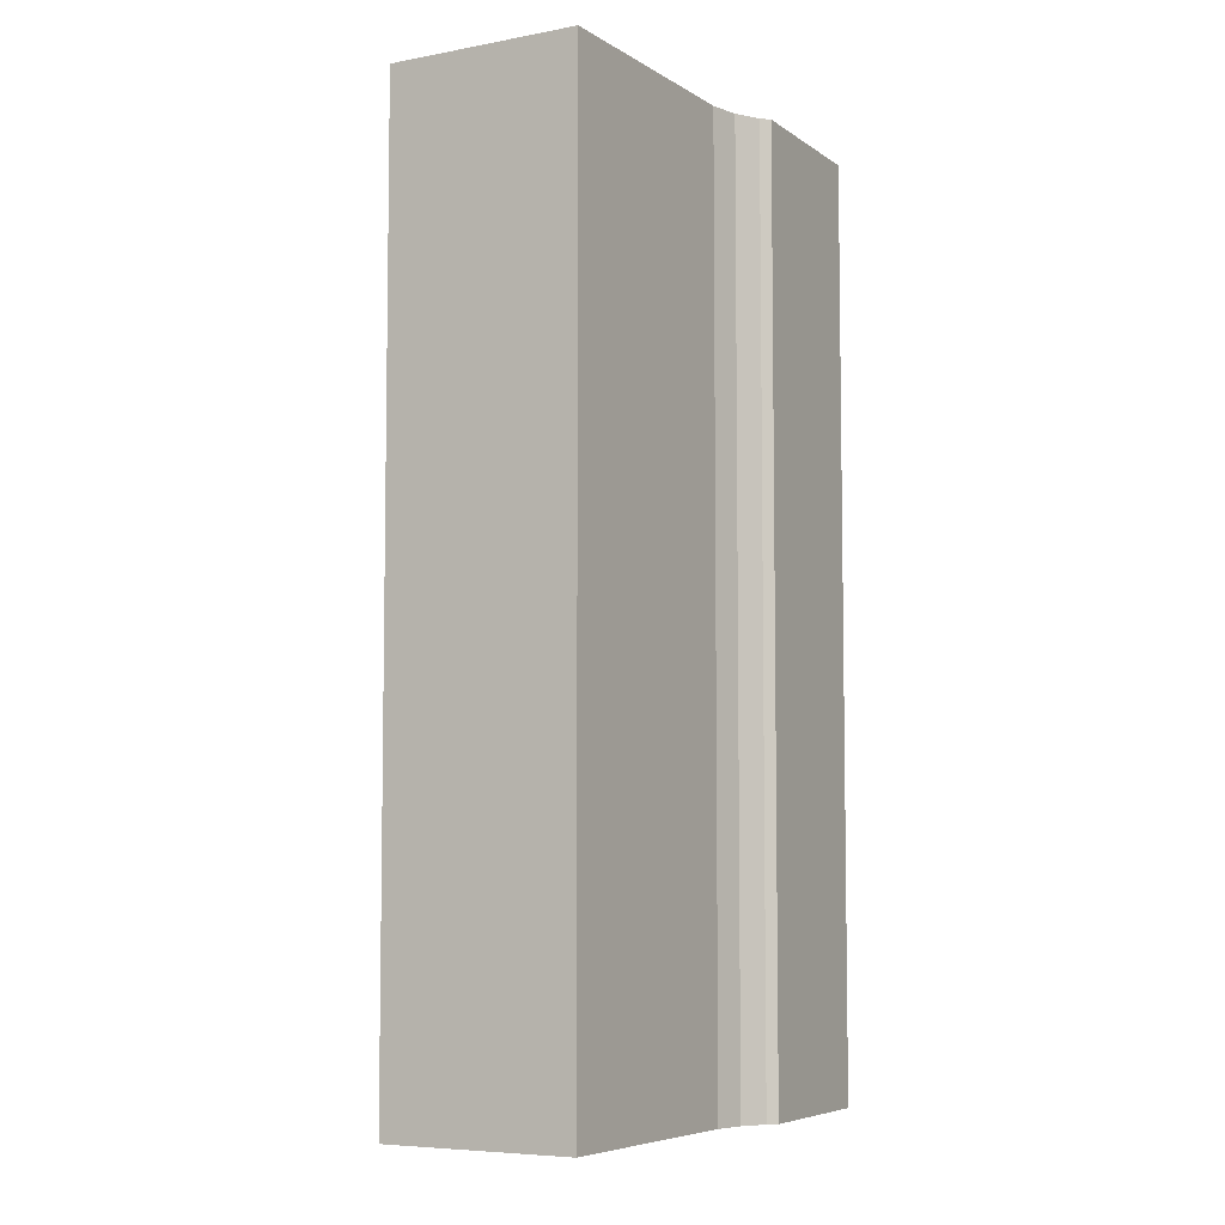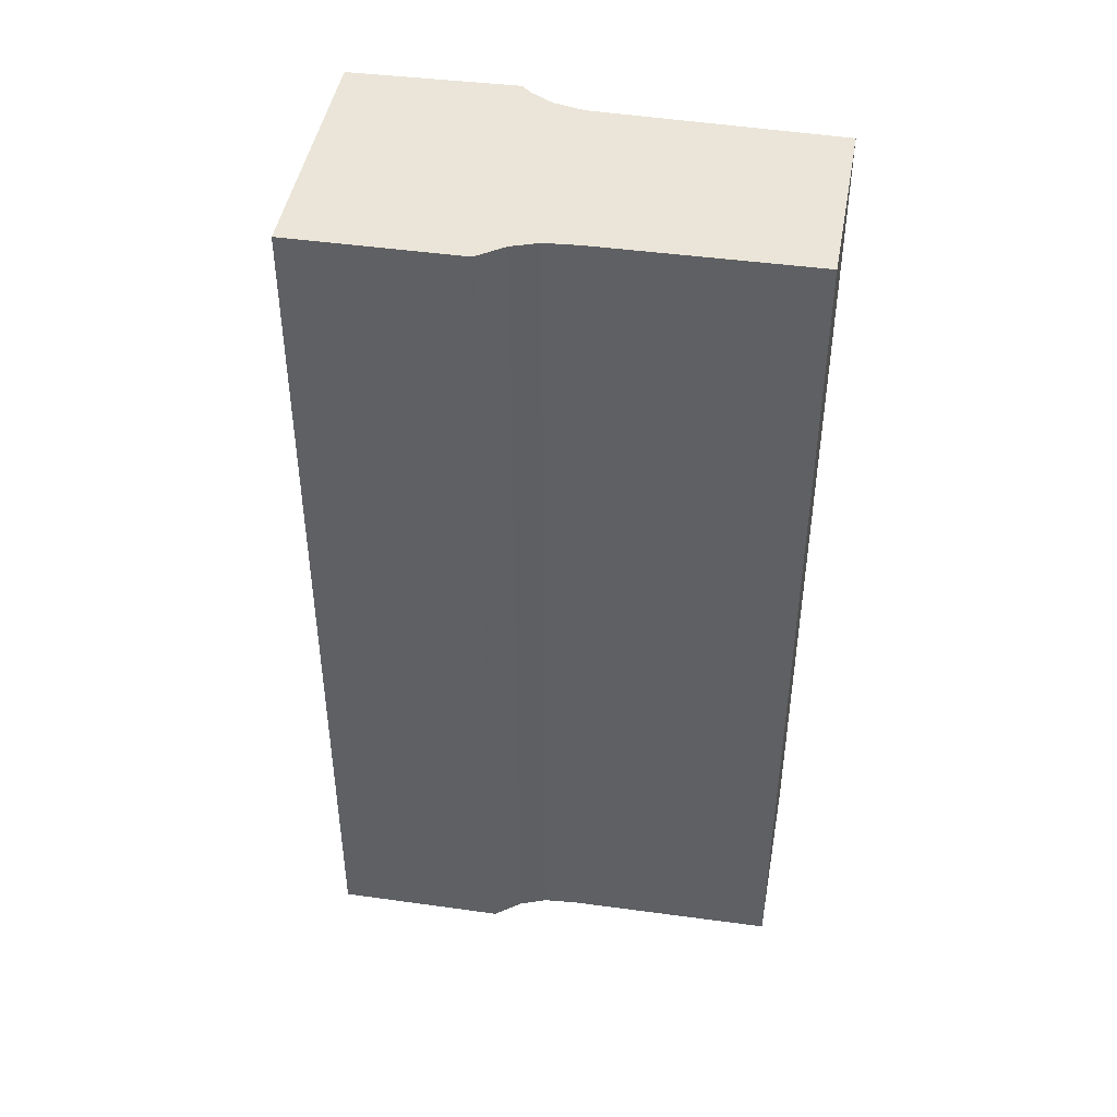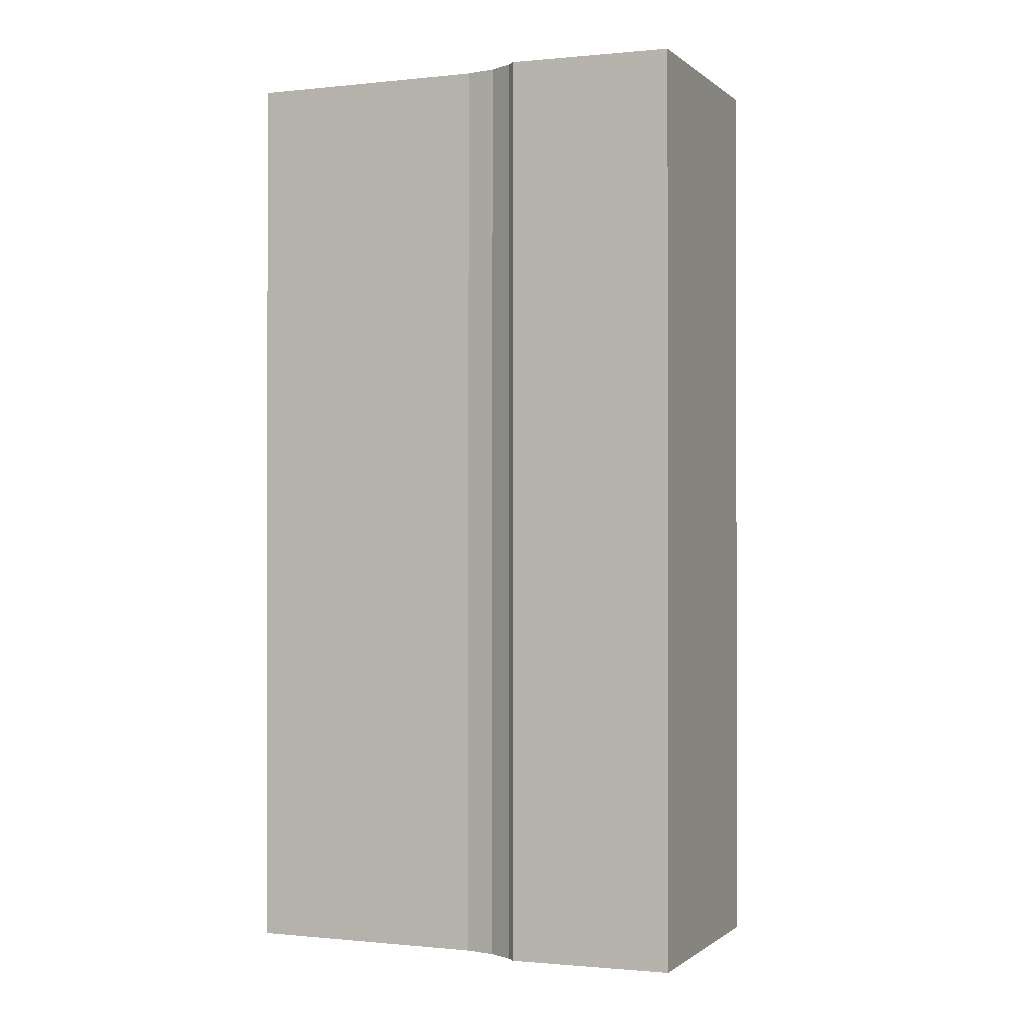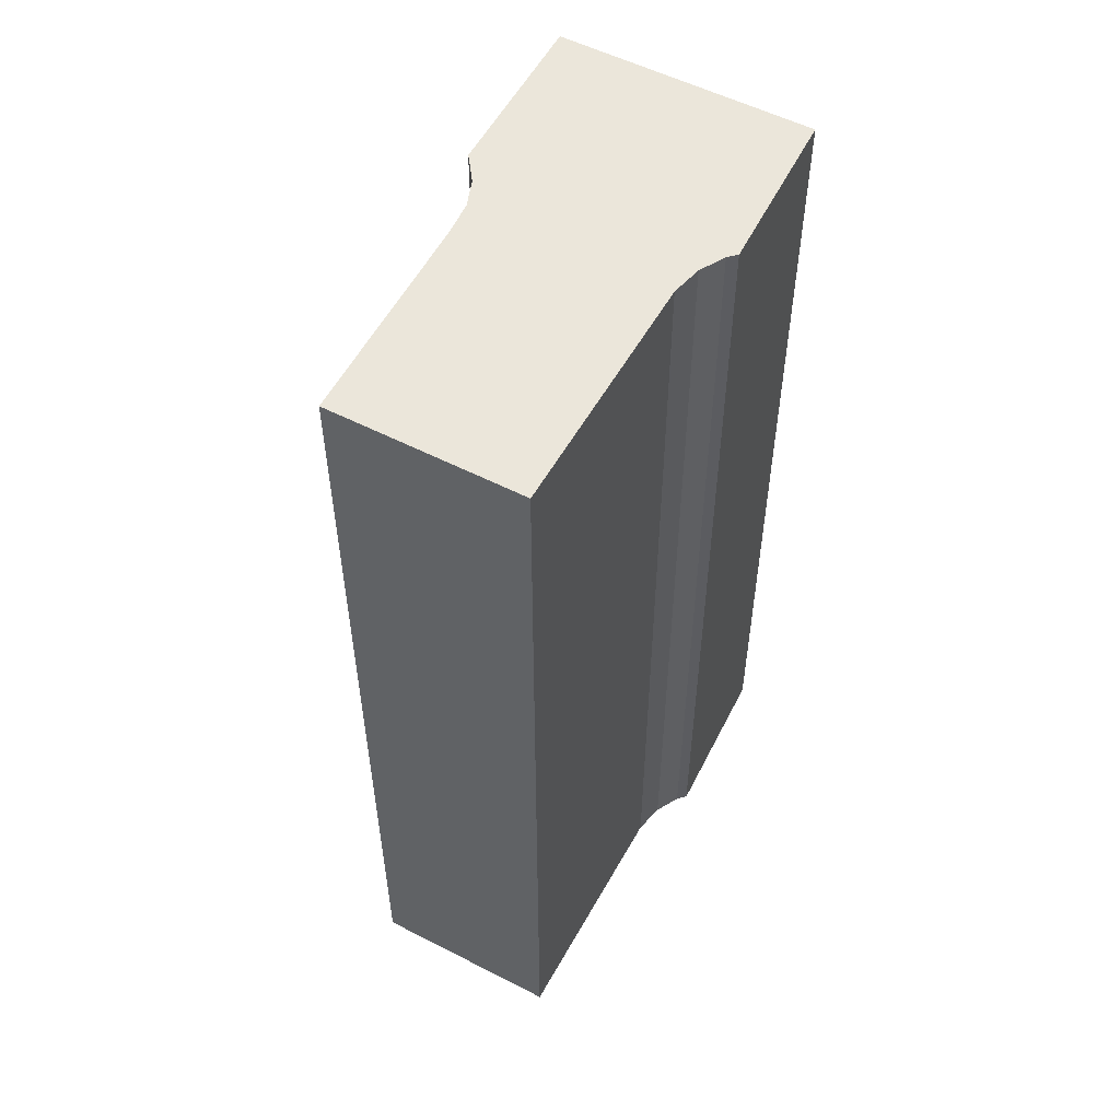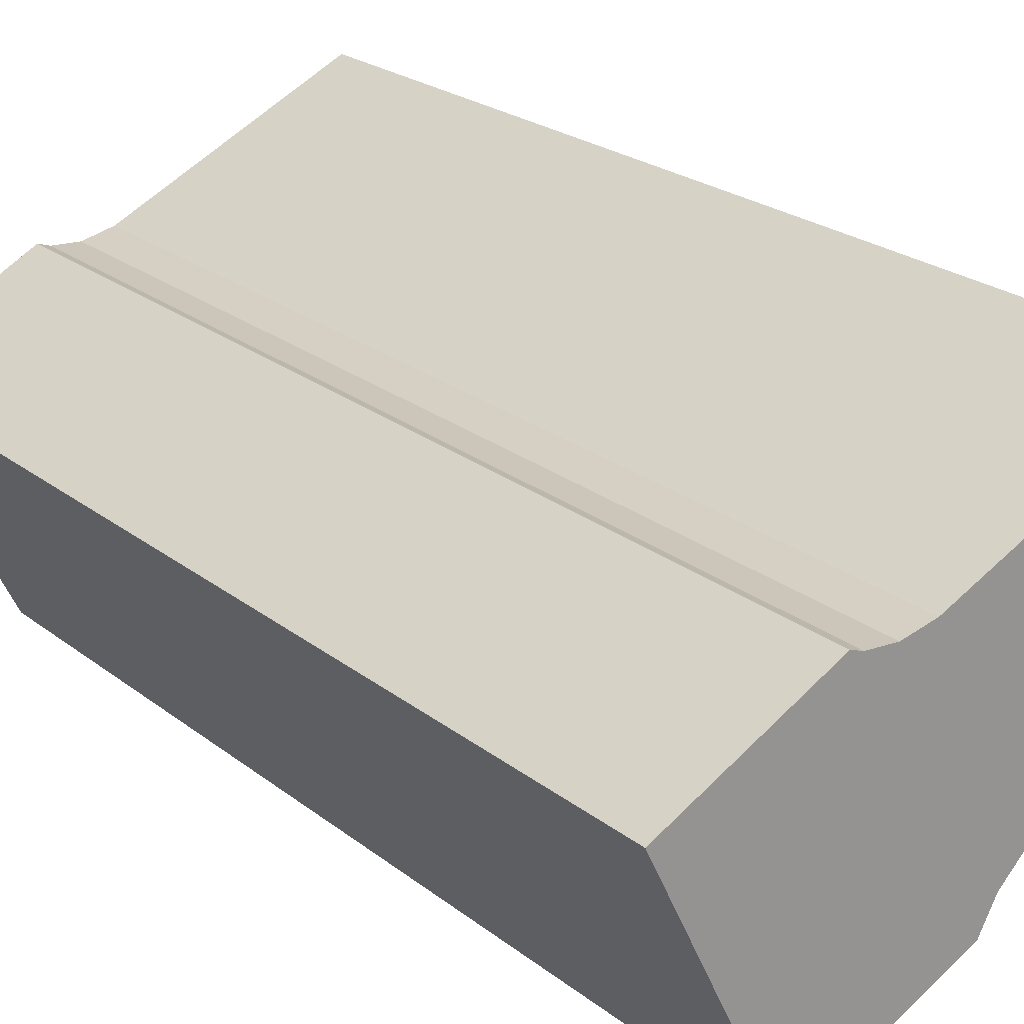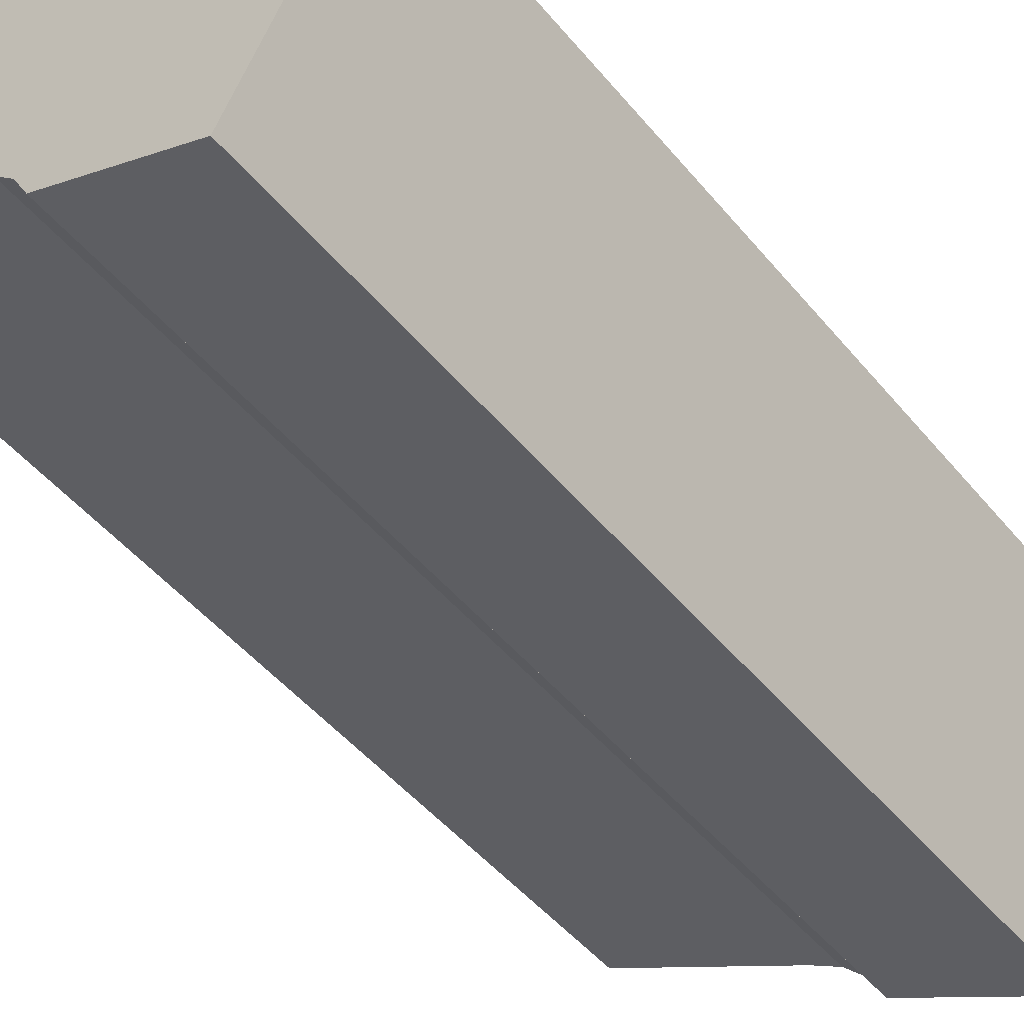
<metadata>
{"format":"obj","ext":"obj","renderer":"f3d","projection":"perspective","resolution":1024,"background":"white","views":[{"elev":-6.2,"azim":-34.4,"up":"+Y"},{"elev":45.3,"azim":-144.1,"up":"+Y"},{"elev":-0.7,"azim":48.1,"up":"+Y"},{"elev":54.8,"azim":-35.7,"up":"+Y"},{"elev":22.7,"azim":143.0,"up":"+Z"},{"elev":-48.9,"azim":37.8,"up":"+Z"}]}
</metadata>
<code>
v  1.763 19.66 3.65
v  4.013 19.66 -2.045
v  0 19.66 1.204e-15
v  6.411 19.66 1.431
v  4.63 19.66 -2.407
v  5.056 19.66 -2.842
v  5.369 19.66 -3.426
v  5.373 19.66 -3.44
v  8.618 19.66 -5.072
v  7.056 19.66 1.281
v  7.641 19.66 1.319
v  10.97 19.66 -0.242
v  7.871 19.66 1.401
v  5.373 2.106e-16 -3.44
v  5.369 2.098e-16 -3.426
v  5.056 1.74e-16 -2.842
v  4.63 1.474e-16 -2.407
v  4.013 1.252e-16 -2.045
v  0 0 0
v  8.618 3.106e-16 -5.072
v  1.763 -2.235e-16 3.65
v  6.411 -8.762e-17 1.431
v  7.871 -8.579e-17 1.401
v  10.97 1.482e-17 -0.242
v  7.056 -7.844e-17 1.281
v  7.641 -8.077e-17 1.319
g defaultobject
f 1 2 3
f 2 1 4
f 2 4 5
f 5 4 6
f 6 4 7
f 7 4 8
f 8 4 9
f 9 4 10
f 9 10 11
f 9 11 12
f 12 11 13
f 14 7 8
f 7 14 15
f 15 6 7
f 6 15 16
f 16 5 6
f 5 16 17
f 17 2 5
f 2 17 18
f 18 3 2
f 3 18 19
f 20 8 9
f 8 20 14
f 19 1 3
f 1 19 21
f 21 4 1
f 4 21 22
f 23 12 13
f 12 23 24
f 22 10 4
f 10 22 25
f 25 11 10
f 11 25 26
f 26 13 11
f 13 26 23
f 24 9 12
f 9 24 20
f 19 22 21
f 22 19 18
f 22 18 25
f 25 18 26
f 26 18 17
f 26 17 23
f 23 17 24
f 24 17 16
f 24 16 15
f 24 15 14
f 24 14 20

</code>
